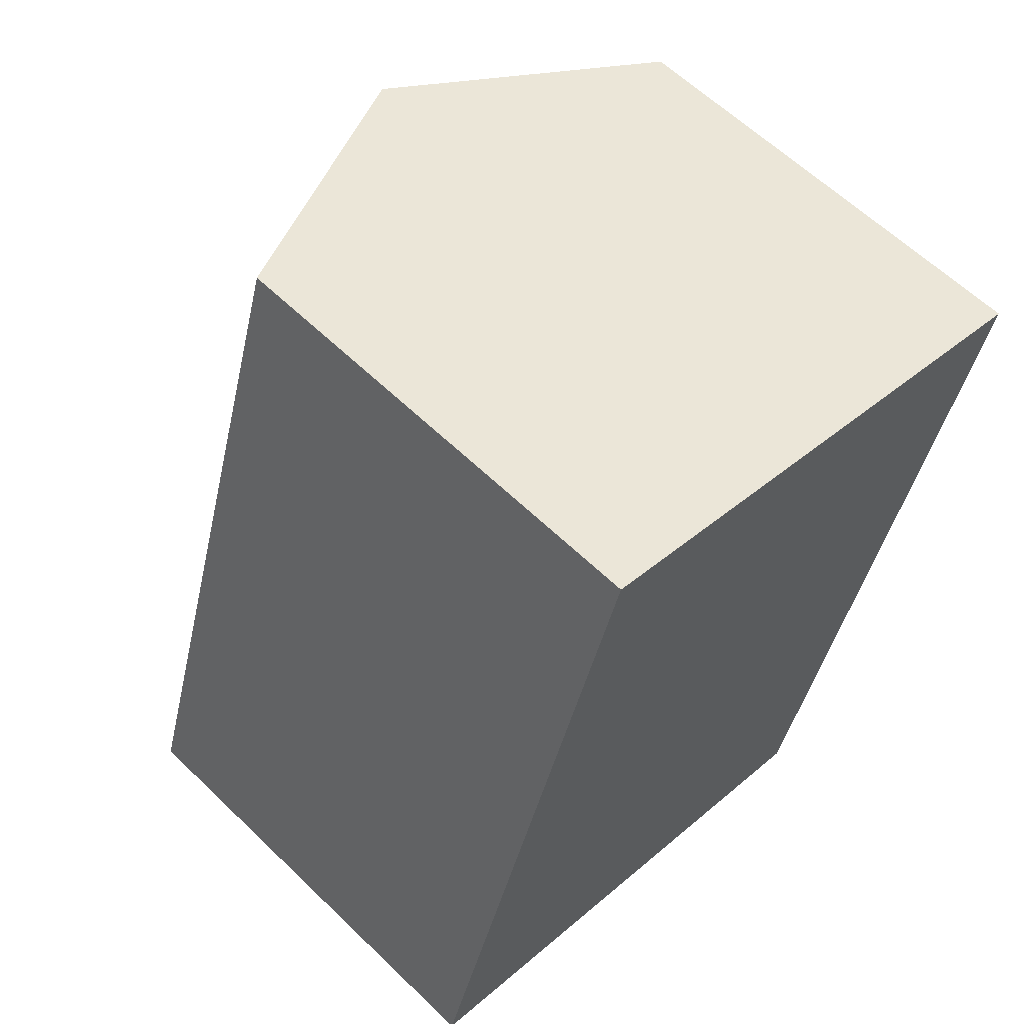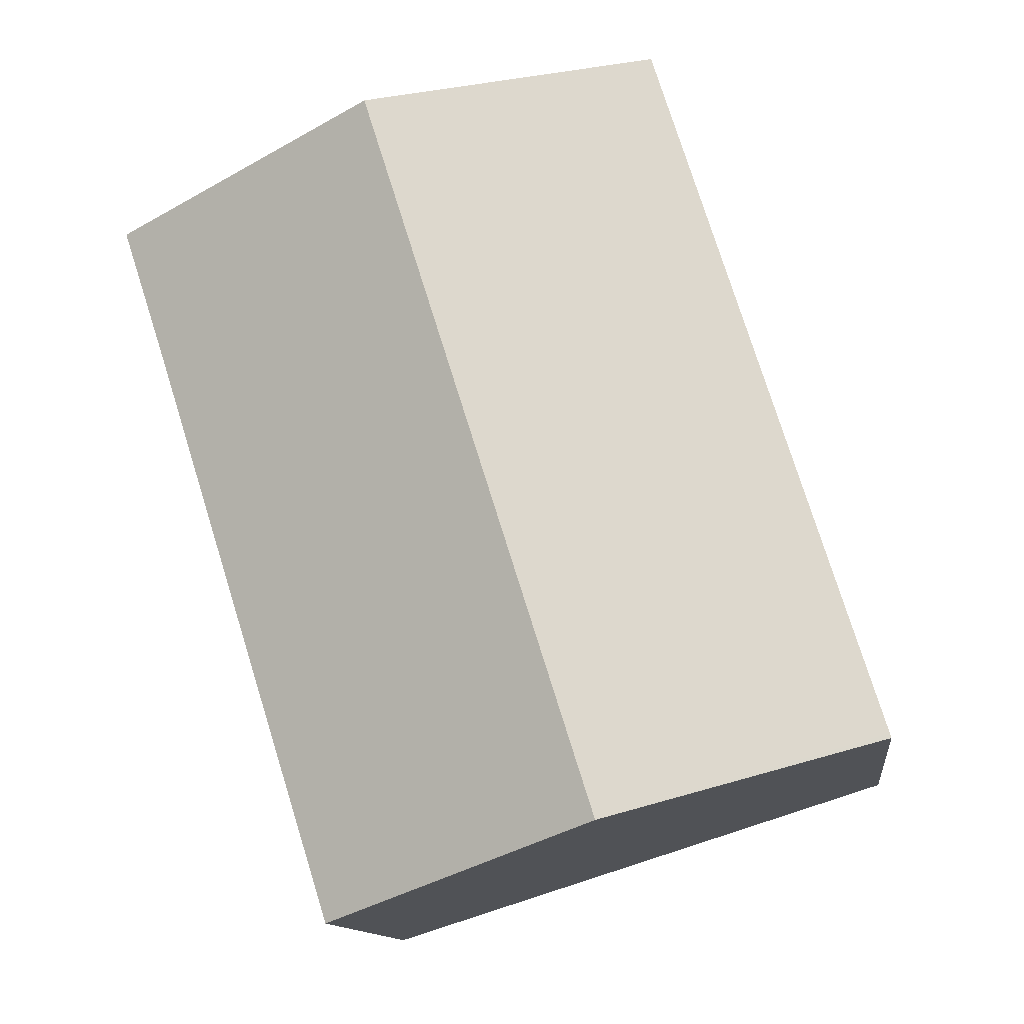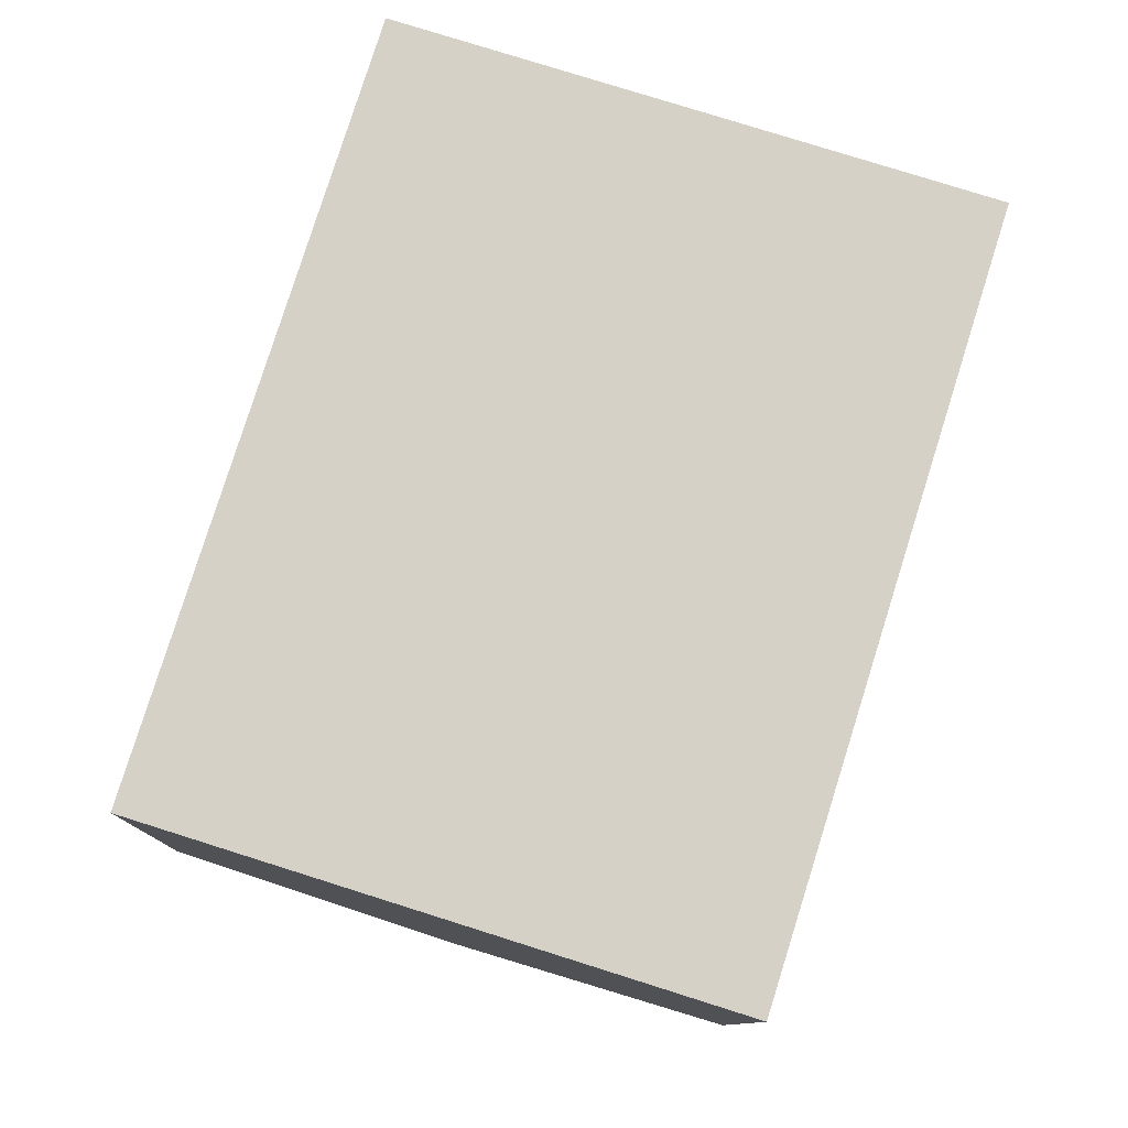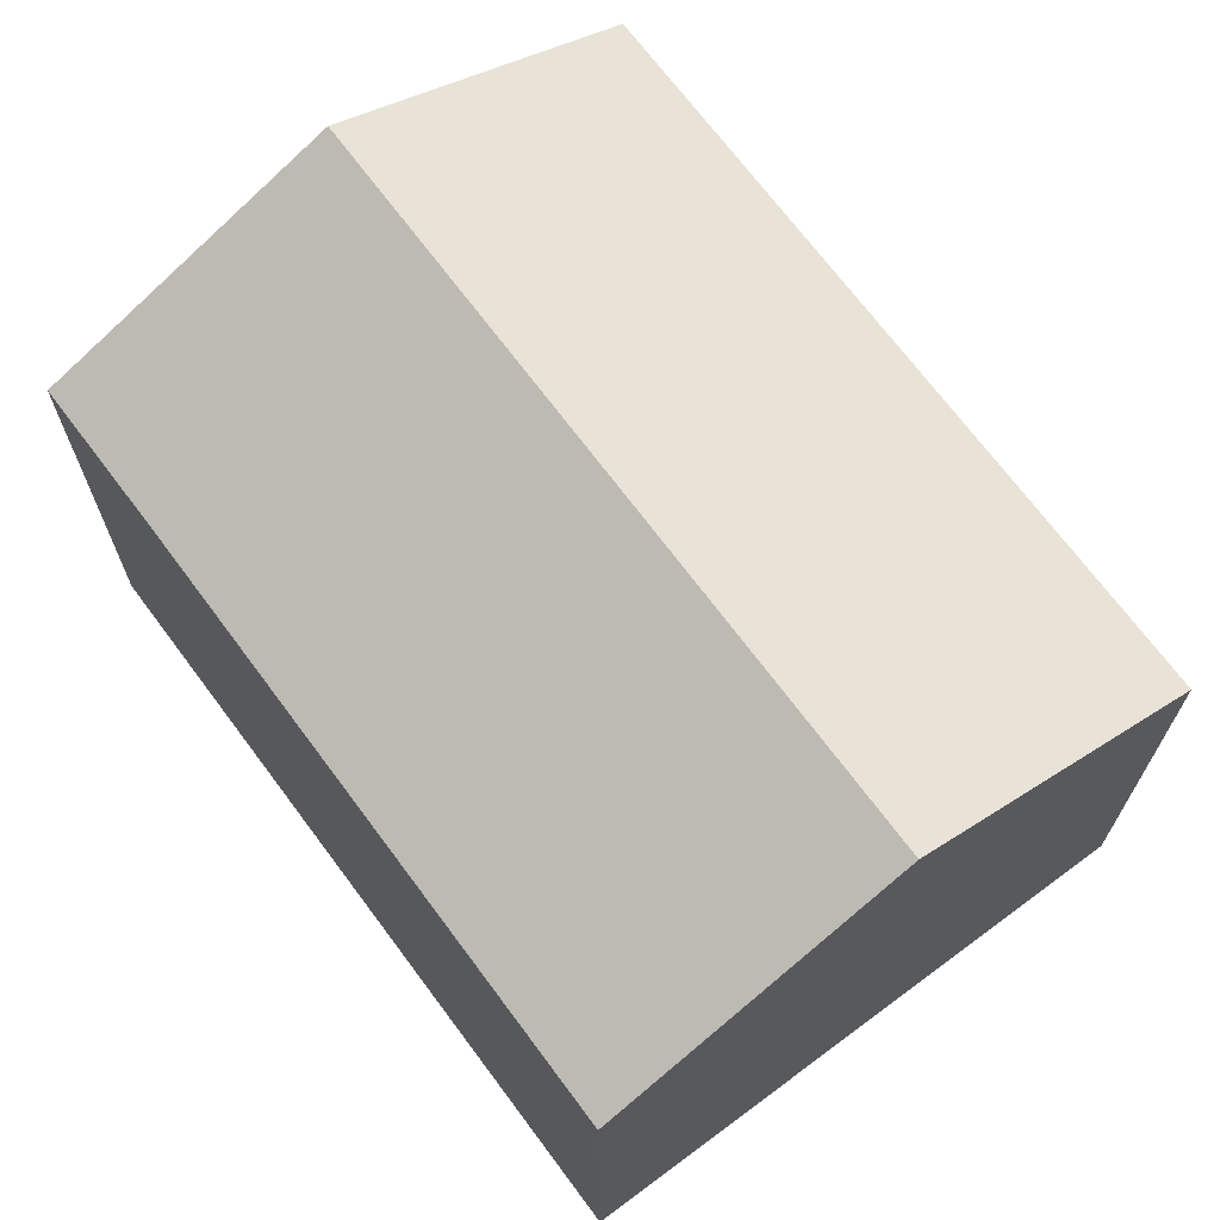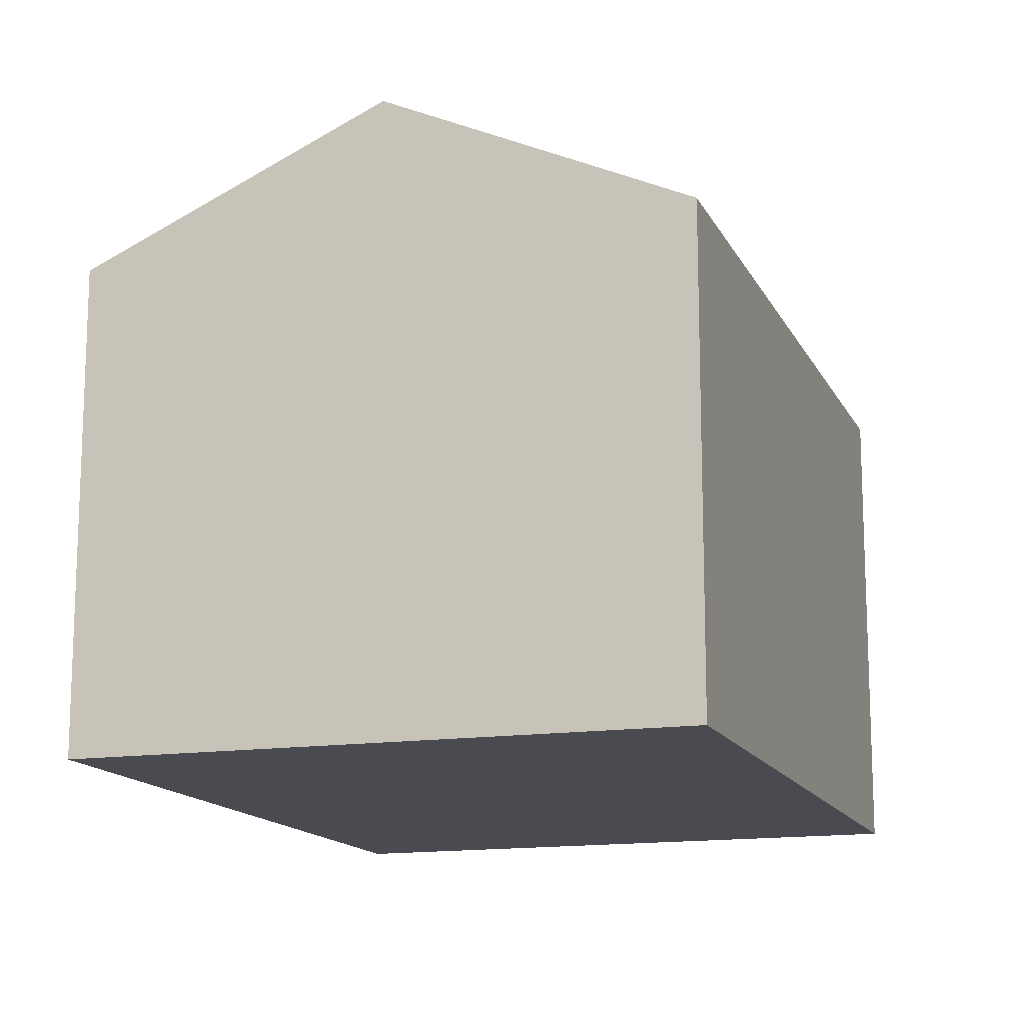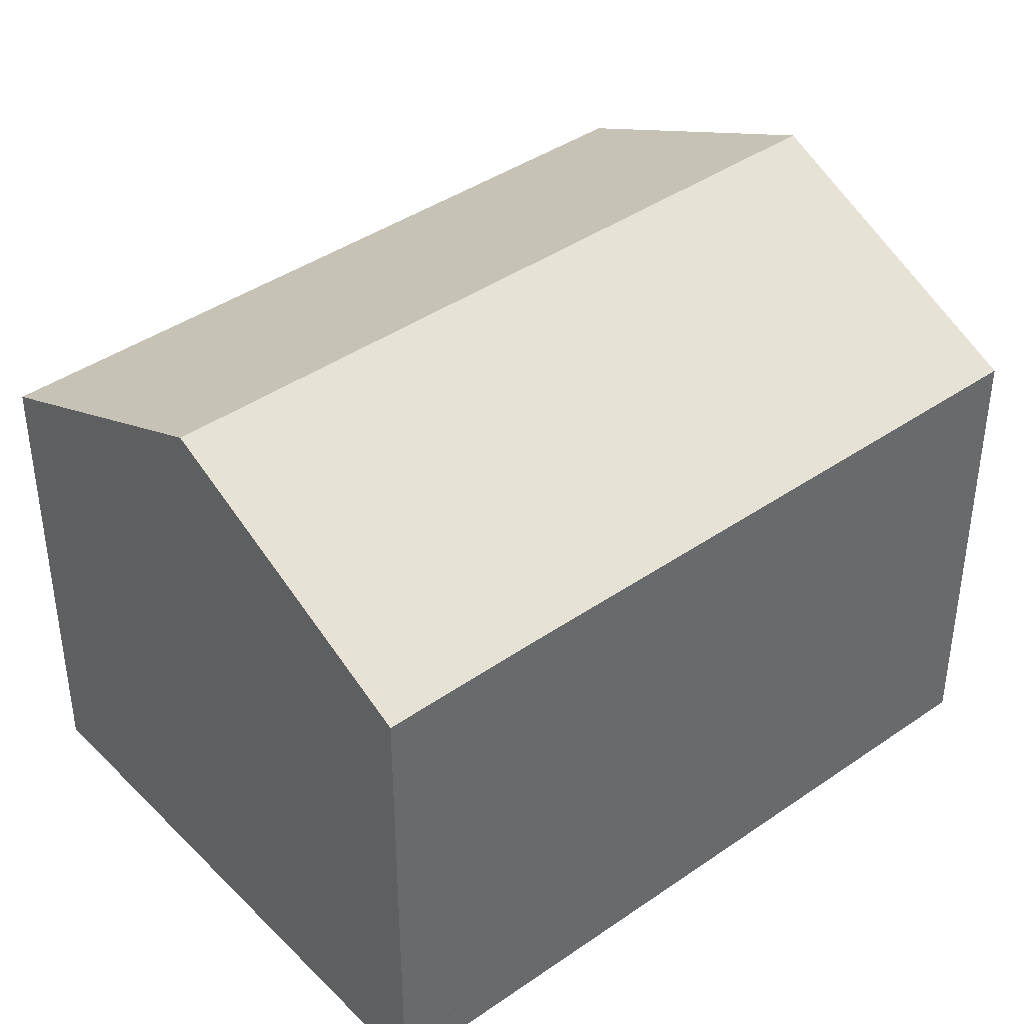
<metadata>
{"format":"obj","ext":"obj","renderer":"f3d","projection":"perspective","resolution":1024,"background":"white","views":[{"elev":60.7,"azim":-45.4,"up":"+Z"},{"elev":-12.3,"azim":-173.0,"up":"+Z"},{"elev":-10.4,"azim":-1.2,"up":"+Z"},{"elev":70.0,"azim":160.8,"up":"+Y"},{"elev":-14.4,"azim":-144.2,"up":"+Y"},{"elev":40.7,"azim":67.1,"up":"+Y"}]}
</metadata>
<code>
v  6.25 13.26 -1.965
v  5.053 10.32 16.1
v  11.34 13.26 14.19
v  0.034 10.33 0.109
v  0.019 10.34 -0.006
v  0 10.33 6.325e-16
v  17.56 10.33 12.14
v  17.61 10.33 12.28
v  16.57 10.34 9.059
v  12.51 10.33 -3.931
v  0 0 0
v  5.053 -9.858e-16 16.1
v  0.034 -6.674e-18 0.109
v  17.61 -7.519e-16 12.28
v  11.34 -8.688e-16 14.19
v  17.56 -7.433e-16 12.14
v  12.51 2.407e-16 -3.931
v  16.57 -5.547e-16 9.059
v  6.25 1.203e-16 -1.965
v  0.019 3.674e-19 -0.006
g defaultobject
f 1 2 3
f 2 1 4
f 4 1 5
f 4 5 6
f 7 3 8
f 3 7 1
f 1 7 9
f 1 9 10
f 11 4 6
f 4 11 2
f 2 11 12
f 12 11 13
f 12 3 2
f 3 12 8
f 8 12 14
f 14 12 15
f 14 7 8
f 7 14 9
f 9 14 10
f 10 14 16
f 10 16 17
f 17 16 18
f 17 1 10
f 1 17 5
f 5 17 19
f 5 19 6
f 6 19 11
f 11 19 20
f 15 16 14
f 16 15 18
f 18 15 12
f 18 12 17
f 17 12 13
f 17 13 19
f 19 13 20
f 20 13 11

</code>
